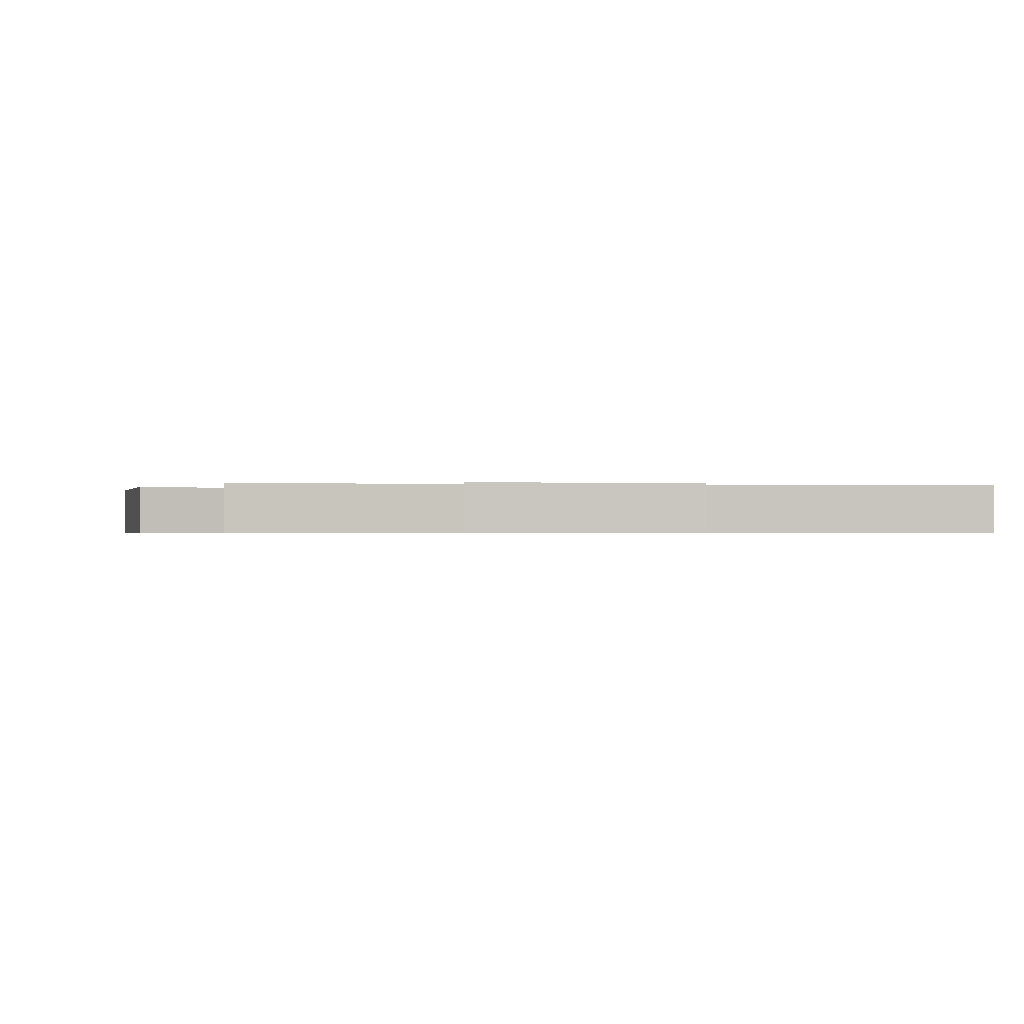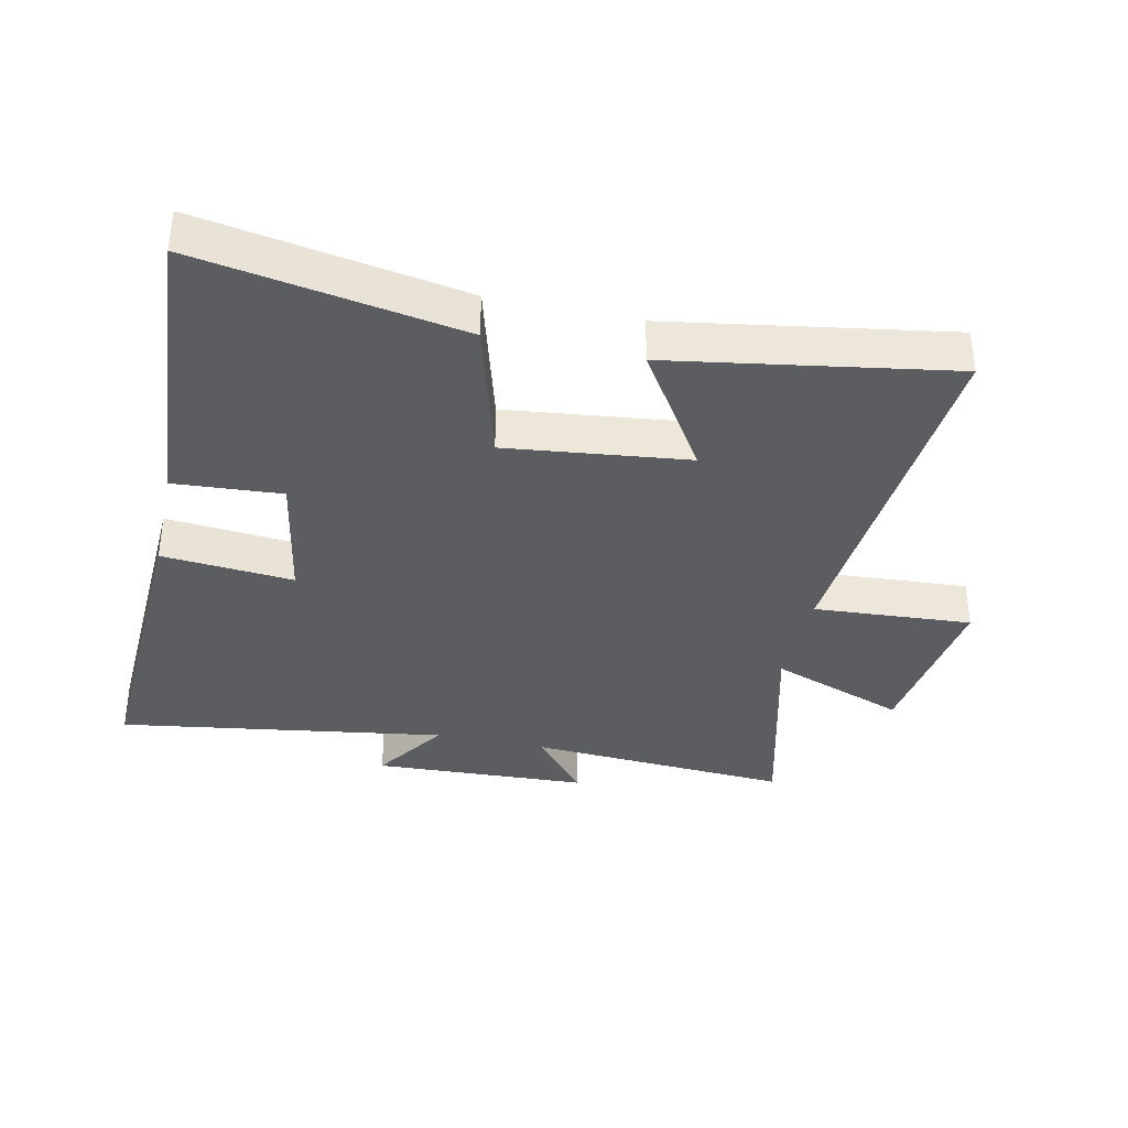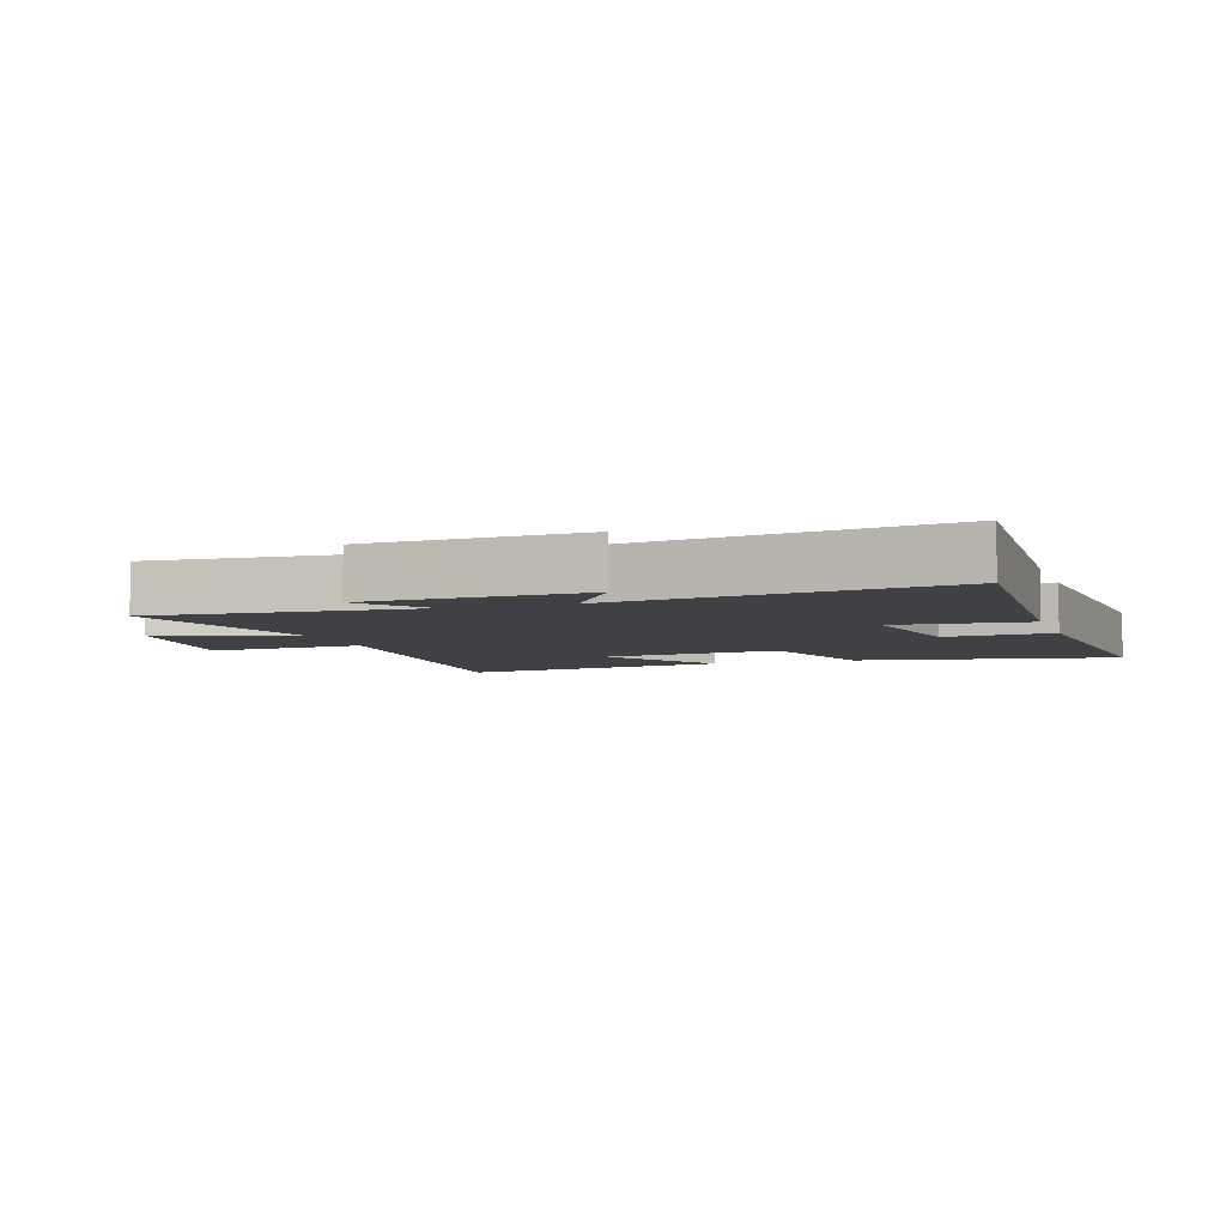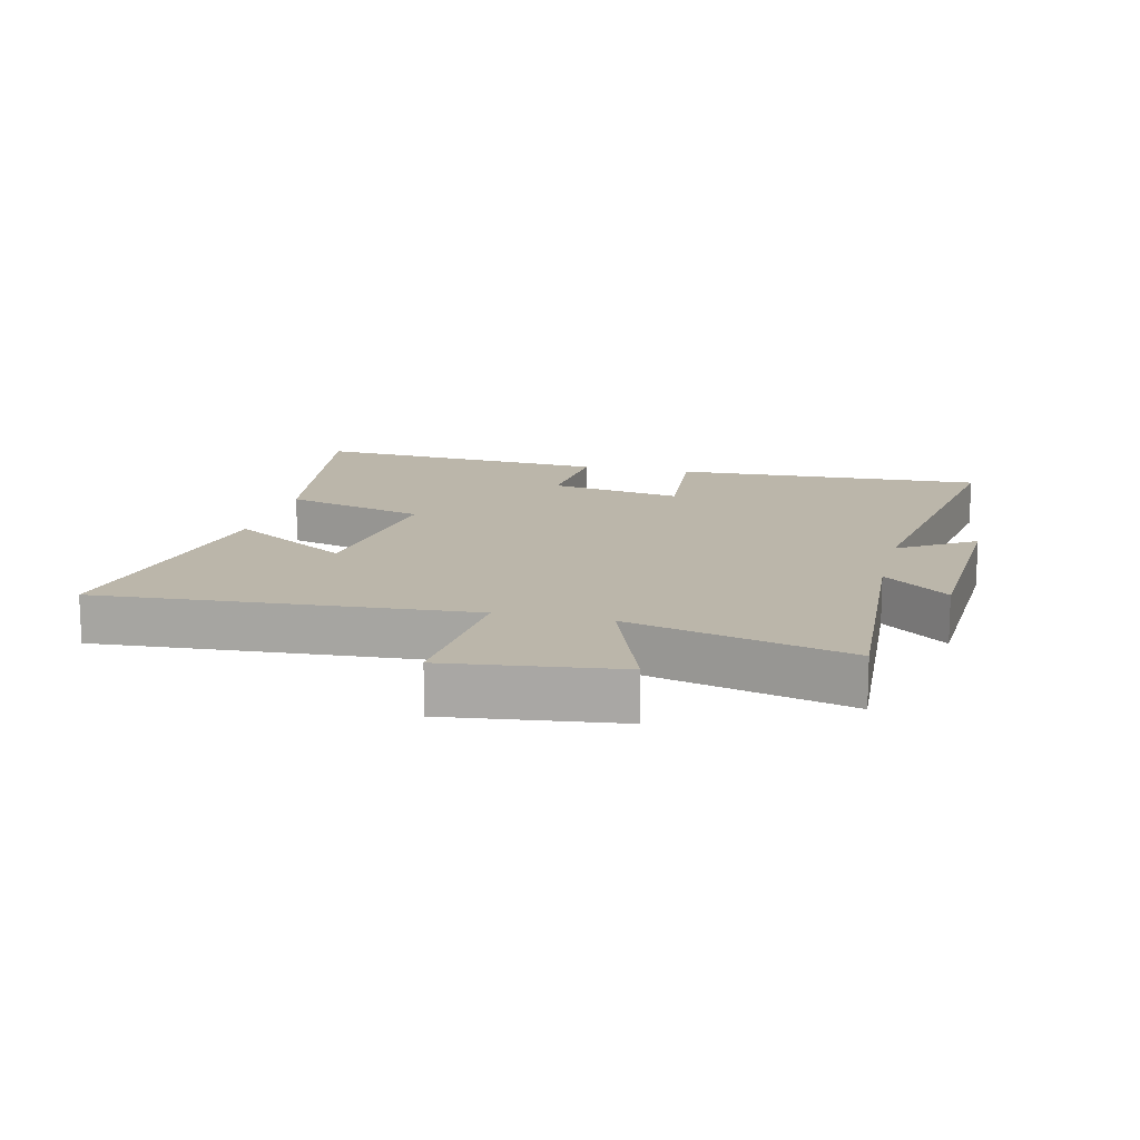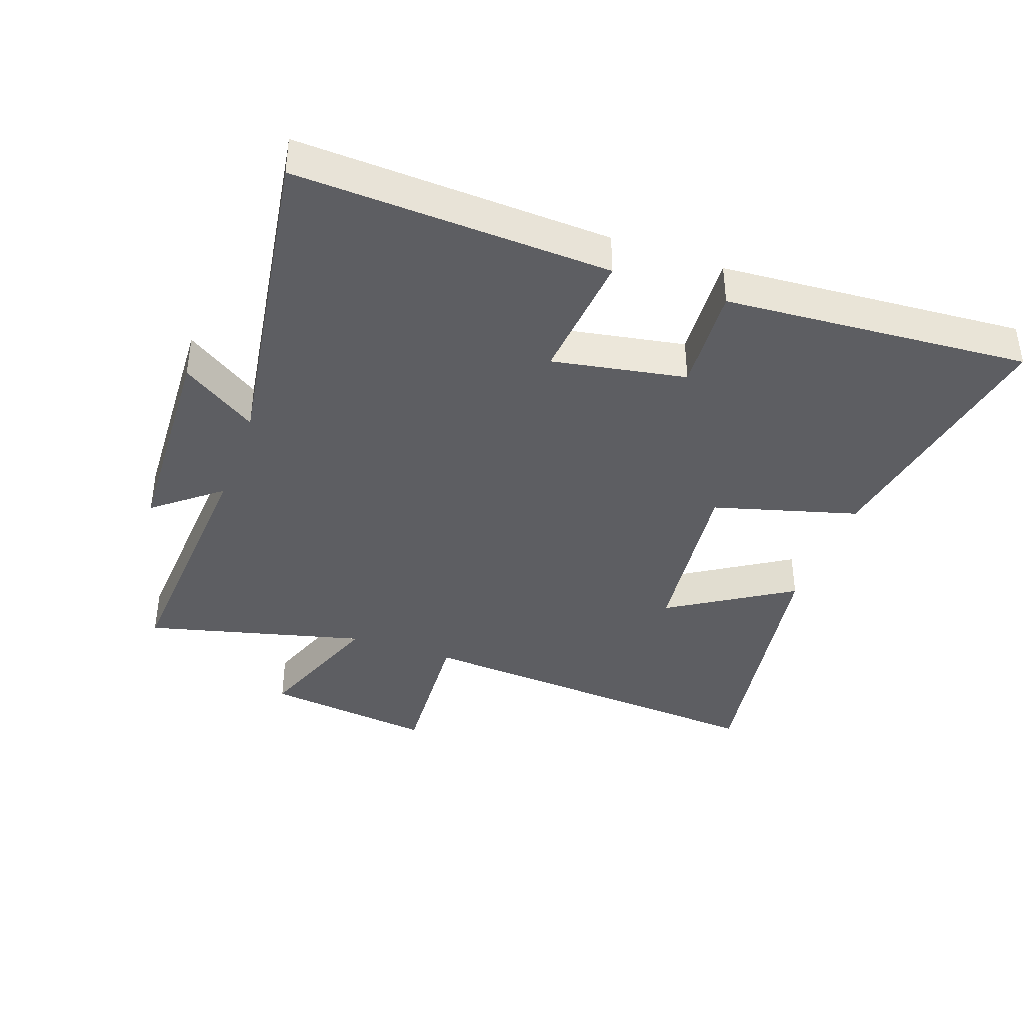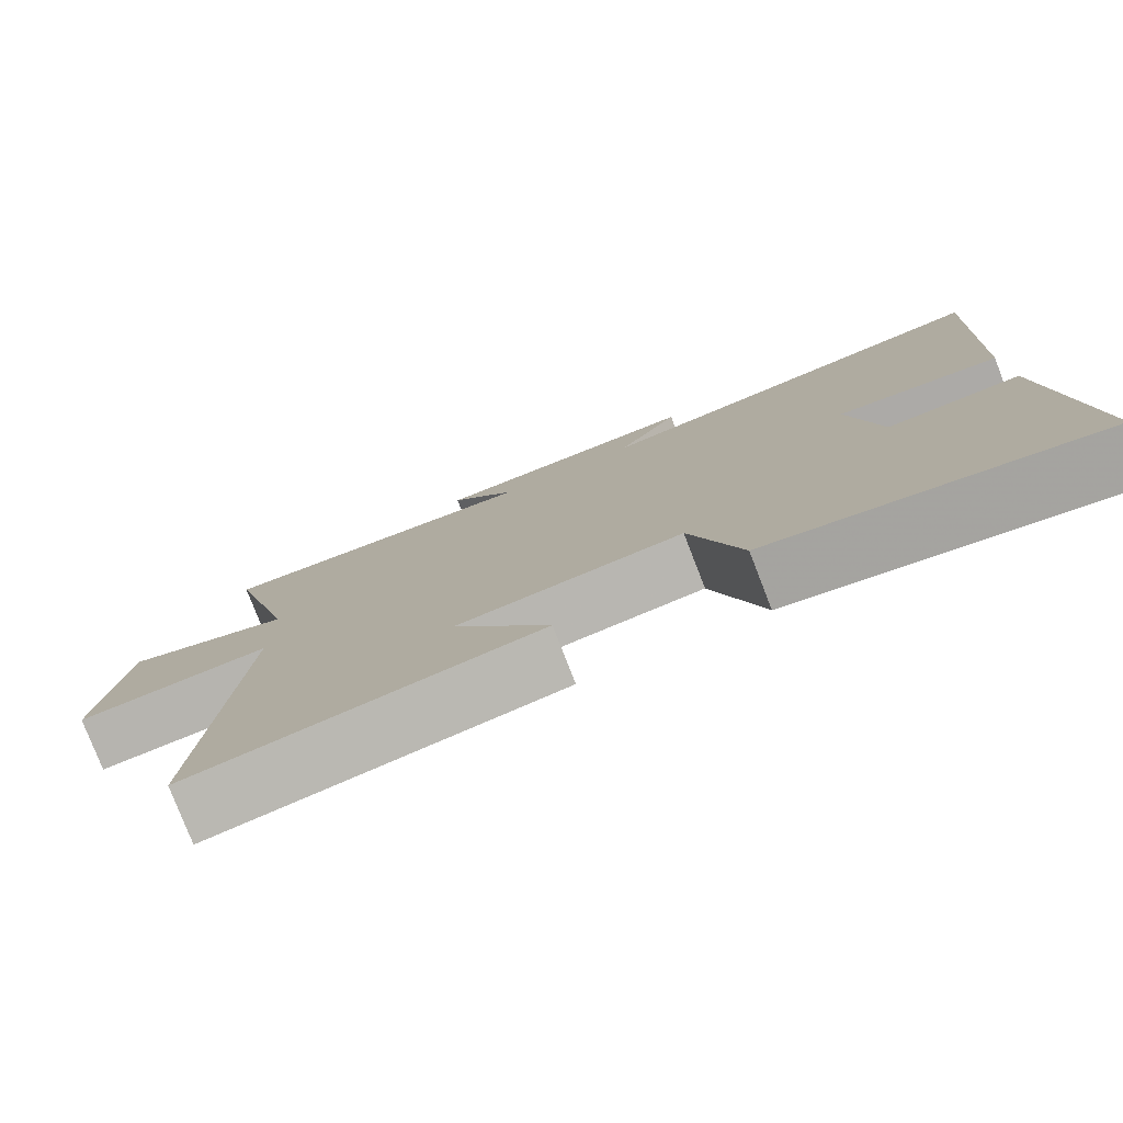
<metadata>
{"format":"obj","ext":"obj","renderer":"f3d","projection":"perspective","resolution":1024,"background":"white","views":[{"elev":-0.6,"azim":-8.3,"up":"+Y"},{"elev":-36.0,"azim":167.5,"up":"+Y"},{"elev":-5.4,"azim":18.0,"up":"+Y"},{"elev":14.0,"azim":-76.4,"up":"+Y"},{"elev":-39.3,"azim":70.2,"up":"+Y"},{"elev":-78.8,"azim":21.2,"up":"+Z"}]}
</metadata>
<code>
v -0.541 0.07 -0.573
v -0.5 0.07 0.008
v -0.749 0.07 -0.009
v -0.715 0.07 0.259
v -0.5 0.07 0.18
v -0.589 0.07 0.526
v -0.175 0.07 0.5
v -0.259 0.07 0.603
v 0.081 0.07 0.619
v 0.003 0.07 0.5
v 0.521 0.07 0.58
v 0.5 0.07 0.087
v 0.293 0.07 0.105
v 0.331 0.07 -0.105
v 0.5 0.07 -0.093
v 0.535 0.07 -0.571
v 0.122 0.07 -0.5
v 0.058 0.07 -0.274
v -0.226 0.07 -0.308
v -0.104 0.07 -0.5
v -0.541 0 -0.573
v -0.5 0 0.008
v -0.749 0 -0.009
v -0.715 0 0.259
v -0.5 0 0.18
v -0.589 0 0.526
v -0.175 0 0.5
v -0.259 0 0.603
v 0.081 0 0.619
v 0.003 0 0.5
v 0.521 0 0.58
v 0.5 0 0.087
v 0.293 0 0.105
v 0.331 0 -0.105
v 0.5 0 -0.093
v 0.535 0 -0.571
v 0.122 0 -0.5
v 0.058 0 -0.274
v -0.226 0 -0.308
v -0.104 0 -0.5
f 19 20 1 2
f 18 19 2
f 16 17 18
f 15 16 18
f 14 15 18
f 13 14 18 2
f 10 11 12 13
f 10 13 2 3
f 7 8 9 10
f 5 6 7
f 5 7 10
f 3 4 5
f 3 5 10
f 22 21 40 39
f 22 39 38
f 38 37 36
f 38 36 35
f 38 35 34
f 22 38 34 33
f 33 32 31 30
f 23 22 33 30
f 30 29 28 27
f 27 26 25
f 30 27 25
f 25 24 23
f 30 25 23
f 1 21 22 2
f 2 22 23 3
f 3 23 24 4
f 4 24 25 5
f 5 25 26 6
f 6 26 27 7
f 7 27 28 8
f 8 28 29 9
f 9 29 30 10
f 10 30 31 11
f 11 31 32 12
f 12 32 33 13
f 13 33 34 14
f 14 34 35 15
f 15 35 36 16
f 16 36 37 17
f 17 37 38 18
f 18 38 39 19
f 19 39 40 20
f 20 40 21 1

</code>
